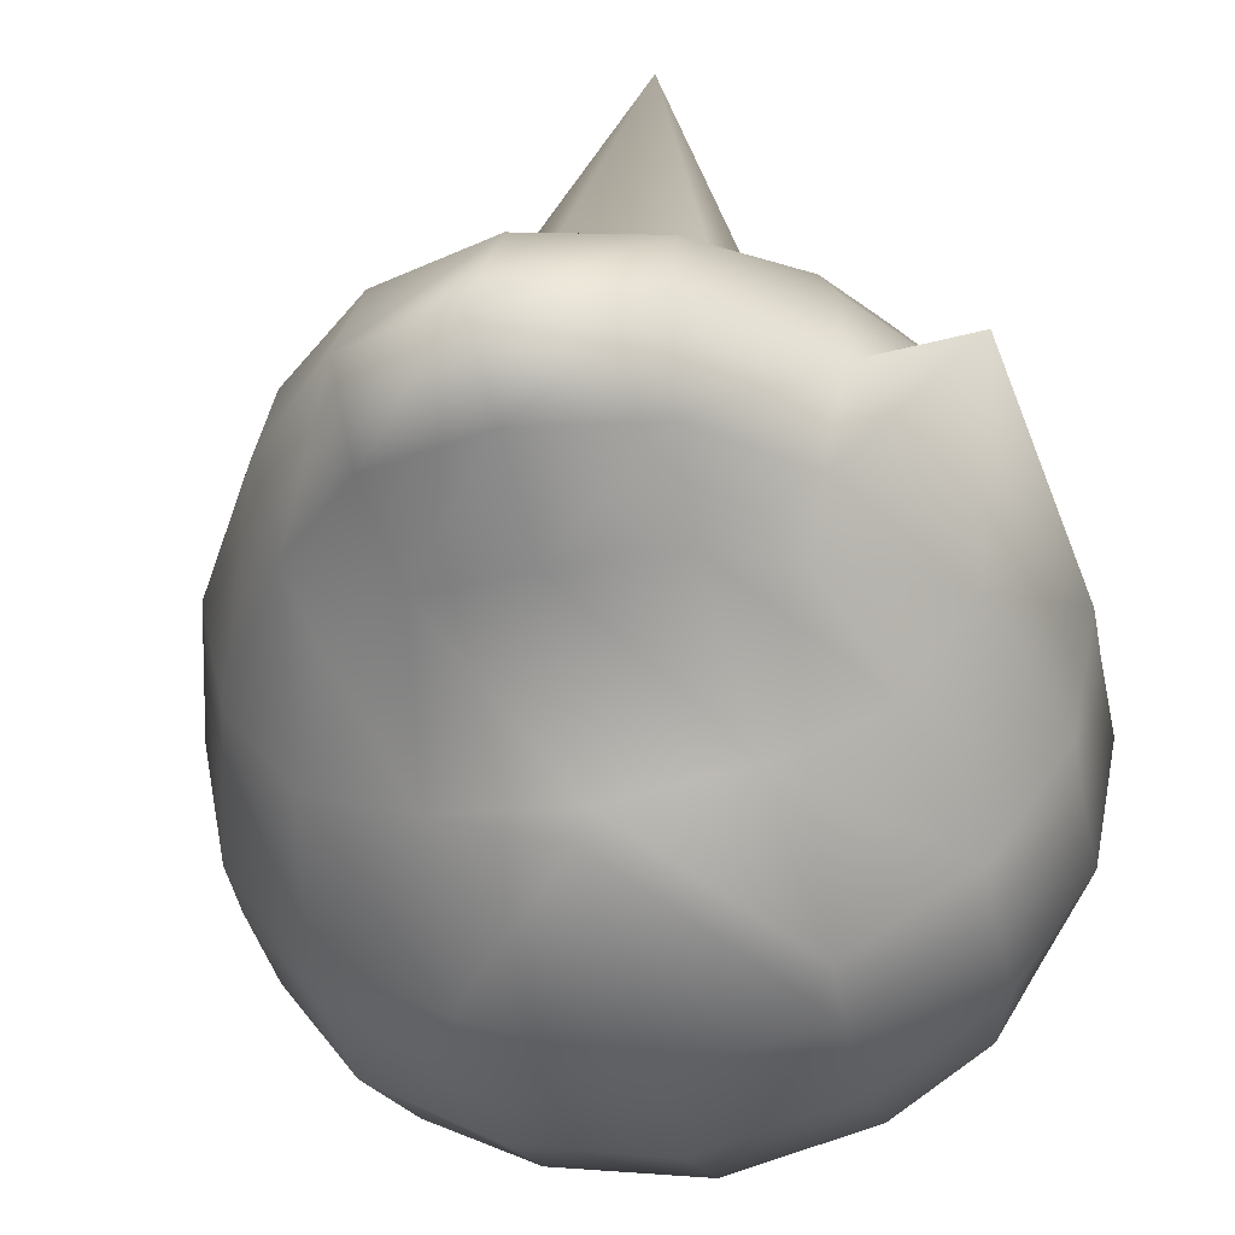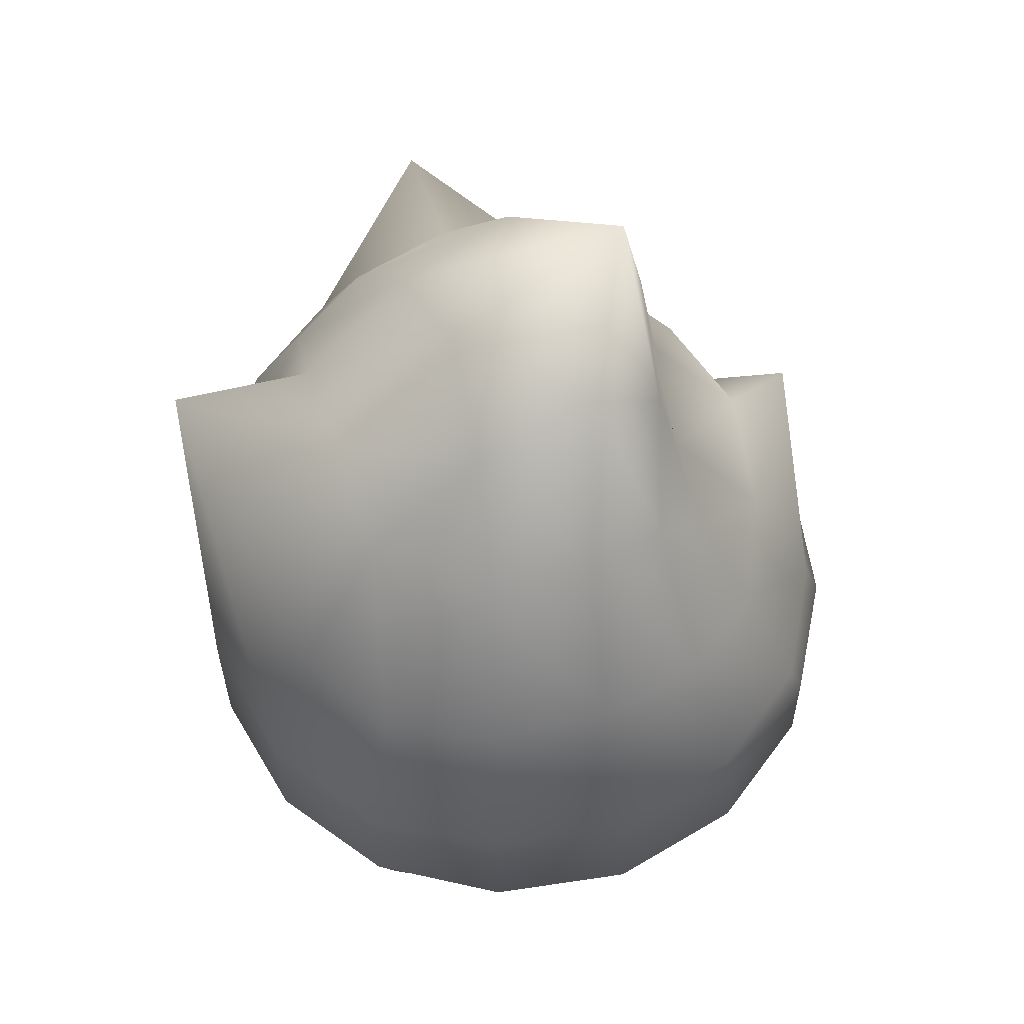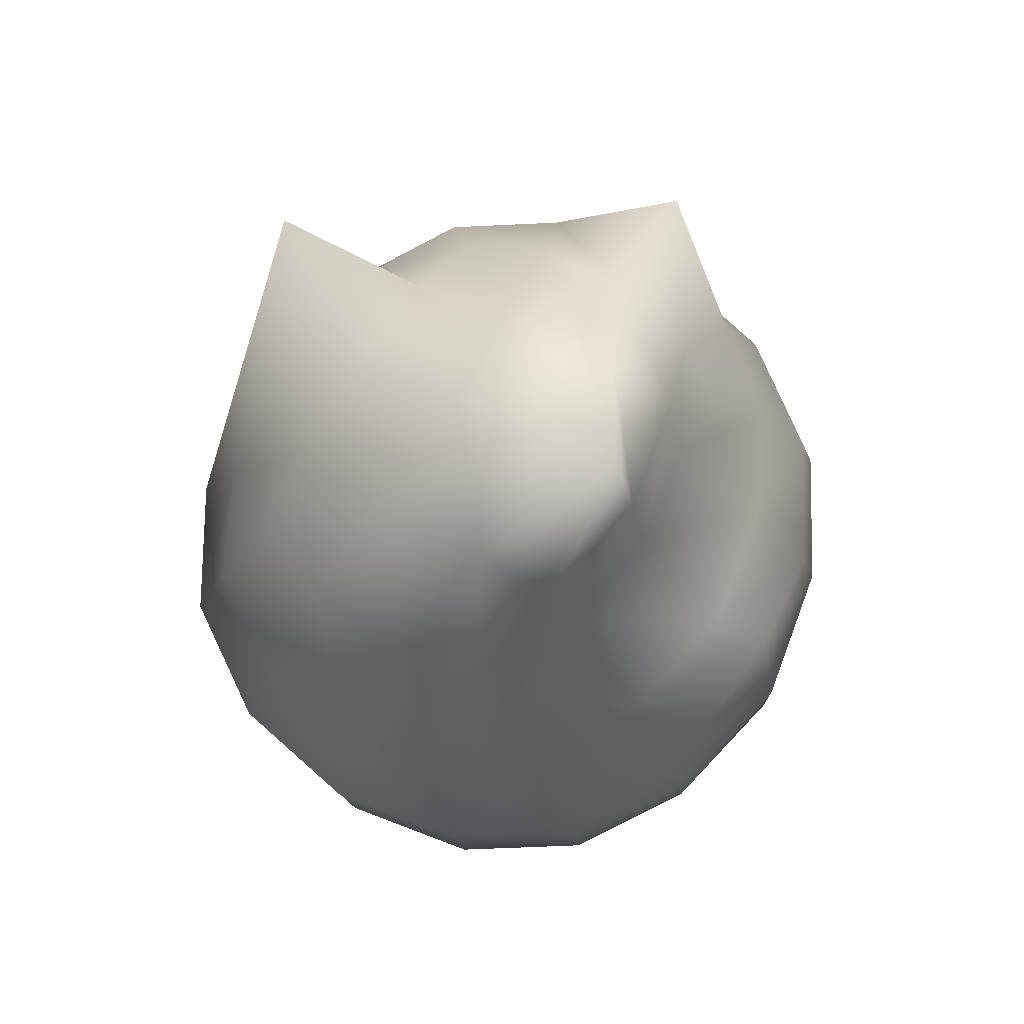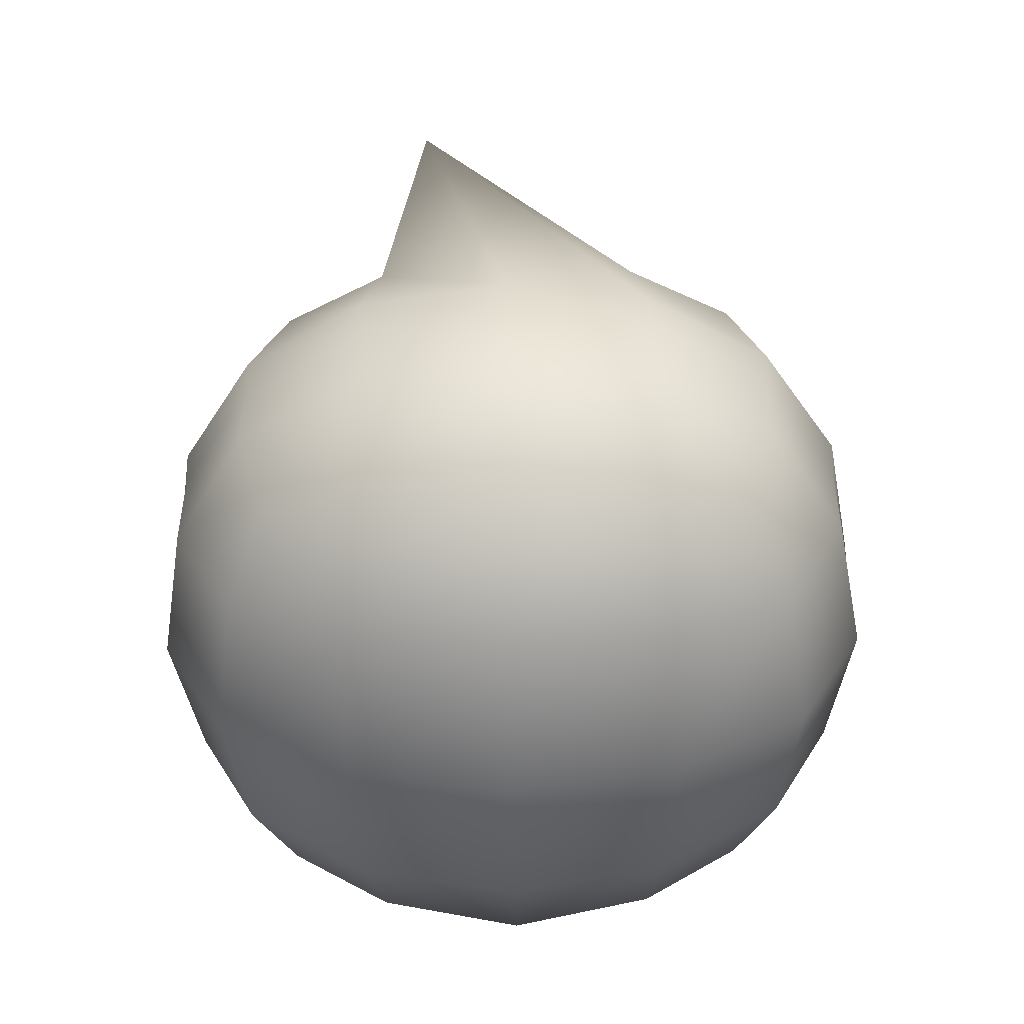
<metadata>
{"format":"obj","ext":"obj","renderer":"f3d","projection":"perspective","resolution":1024,"background":"white","views":[{"elev":-41.9,"azim":-166.9,"up":"+Z"},{"elev":57.1,"azim":70.3,"up":"+Y"},{"elev":77.0,"azim":121.8,"up":"+Y"},{"elev":-54.0,"azim":1.1,"up":"+Y"}]}
</metadata>
<code>
o Cube
v -0.446 -0.603 0.4412
v -0.3678 0.281 0.3418
v -0.4432 -0.5928 -0.4317
v -0.3395 0.3089 -0.2459
v 0.4461 -0.6031 0.4412
v 0.3717 0.2812 0.3418
v 0.4437 -0.5928 -0.4317
v 0.346 0.309 -0.2459
v -0.5161 -0.6529 -0.2604
v -0.5537 -0.6843 -0.000779
v -0.5177 -0.6581 0.2628
v -0.4955 -0.4389 0.4882
v -0.5029 -0.1918 0.4946
v -0.4455 0.07422 0.4309
v -0.4062 0.3739 0.1946
v -0.4145 0.4265 0.008057
v -0.3727 0.3881 -0.1463
v -0.4261 0.1056 -0.3376
v -0.4922 -0.1668 -0.4339
v -0.4901 -0.4231 -0.4645
v 0.2651 -0.6527 -0.5066
v 7.2e-05 -0.6826 -0.5476
v -0.2648 -0.6527 -0.5066
v -0.196 0.3894 -0.2435
v 0.002225 0.4333 -0.2752
v 0.2012 0.3894 -0.2435
v 0.431 0.1056 -0.3376
v 0.4948 -0.1668 -0.4339
v 0.4912 -0.4231 -0.4645
v 0.5179 -0.6581 0.2628
v 0.554 -0.6844 -0.000779
v 0.5165 -0.6529 -0.2604
v 0.3804 0.3882 -0.1463
v 0.4208 0.4266 0.008057
v 0.4112 0.374 0.1946
v 0.4481 0.07425 0.4309
v 0.5041 -0.1919 0.4946
v 0.496 -0.439 0.4882
v -0.2665 -0.6642 0.5135
v -0 -0.6949 0.5503
v 0.2666 -0.6643 0.5135
v 0.2186 0.3558 0.3664
v 0.001899 0.3953 0.3725
v -0.2147 0.3557 0.3664
v -0.6327 -0.4479 0.2688
v -0.6418 -0.1798 0.2757
v -0.5576 0.1083 0.2461
v -0.6792 -0.4569 0.003826
v -0.6848 -0.1715 0.01923
v -0.6186 0.4429 0.01261
v -0.6293 -0.4402 -0.2556
v -0.6343 -0.1679 -0.2299
v -0.5426 0.1233 -0.1767
v -0.2695 -0.4392 -0.6002
v -0.2675 -0.1651 -0.5645
v -0.2322 0.127 -0.4318
v 0.000371 -0.4534 -0.6562
v 0.005017 0.2068 -0.5861
v 0.002147 0.1457 -0.48
v 0.2704 -0.4392 -0.6002
v 0.2699 -0.1651 -0.5645
v 0.2369 0.127 -0.4318
v 0.6303 -0.4402 -0.2556
v 0.6368 -0.1679 -0.2299
v 0.5475 0.1234 -0.1767
v 0.6801 -0.4569 0.003826
v 0.6871 -0.1715 0.01923
v 0.591 0.1356 0.02821
v 0.6335 -0.4479 0.2688
v 0.6436 -0.1799 0.2757
v 0.561 0.1083 0.2461
v 0.2737 -0.4619 0.6264
v 0.2761 -0.2048 0.6313
v 0.2485 0.07406 0.534
v 4e-05 -0.4787 0.6748
v 0.000362 -0.2123 0.6772
v -0.167 0.4662 0.6476
v -0.2735 -0.4618 0.6264
v -0.2752 -0.2048 0.6313
v -0.2462 0.07406 0.534
v -0.2908 -0.7799 -0.2892
v 7e-06 -0.8228 -0.3093
v 0.2909 -0.7799 -0.2892
v -0.3097 -0.8241 -0.001039
v -0 -0.871 -0.000591
v 0.3097 -0.8242 -0.001039
v -0.2915 -0.7849 0.2891
v 0 -0.828 0.3077
v 0.2915 -0.7849 0.2891
v 0.2126 0.5864 -0.1935
v 0.002287 0.6712 -0.2333
v -0.2073 0.5864 -0.1935
v 0.2261 0.6667 -0.06472
v 0.002076 0.8434 -0.2053
v -0.221 0.6667 -0.06472
v 0.2198 0.5722 0.1486
v 0.002206 0.6579 0.1154
v -0.215 0.5722 0.1486
v -0.4971 -0.2559 0.4897
v -0.4913 -0.2393 -0.4632
v 0.4925 -0.2393 -0.4632
v 0.4976 -0.2559 0.4897
v -0.6347 -0.2632 0.2698
v -0.681 -0.271 0.004963
v -0.6309 -0.2552 -0.2542
v -0.2699 -0.2541 -0.5988
v 0.000718 -0.2394 -0.6523
v 0.2709 -0.2541 -0.5988
v 0.6321 -0.2553 -0.2542
v 0.682 -0.271 0.004963
v 0.6355 -0.2633 0.2698
v 0.2744 -0.2781 0.628
v 6.4e-05 -0.2943 0.6763
v -0.2742 -0.278 0.628
f 103 104 49 46
f 46 49 50 47
f 104 105 52 49
f 49 52 53 50
f 1 11 45 12
f 99 103 46 13
f 13 46 47 14
f 14 47 15 2
f 47 50 16 15
f 50 53 17 16
f 53 18 4 17
f 52 19 18 53
f 105 100 19 52
f 9 3 20 51
f 10 9 51 48
f 11 10 48 45
f 106 107 58 55
f 55 58 59 56
f 107 108 61 58
f 58 61 62 59
f 3 23 54 20
f 100 106 55 19
f 19 55 56 18
f 18 56 24 4
f 56 59 25 24
f 59 62 26 25
f 62 27 8 26
f 61 28 27 62
f 108 101 28 61
f 21 7 29 60
f 22 21 60 57
f 23 22 57 54
f 109 110 67 64
f 64 67 68 65
f 110 111 70 67
f 67 70 71 68
f 7 32 63 29
f 101 109 64 28
f 28 64 65 27
f 27 65 33 8
f 65 68 34 33
f 68 71 35 34
f 71 36 6 35
f 70 37 36 71
f 111 102 37 70
f 30 5 38 69
f 31 30 69 66
f 32 31 66 63
f 112 113 76 73
f 73 76 77 74
f 113 114 79 76
f 76 79 80 77
f 5 41 72 38
f 102 112 73 37
f 37 73 74 36
f 36 74 42 6
f 74 77 43 42
f 77 80 44 43
f 80 14 2 44
f 79 13 14 80
f 114 99 13 79
f 39 1 12 78
f 40 39 78 75
f 41 40 75 72
f 81 84 85 82
f 82 85 86 83
f 84 87 88 85
f 85 88 89 86
f 3 9 81 23
f 23 81 82 22
f 22 82 83 21
f 21 83 32 7
f 83 86 31 32
f 86 89 30 31
f 89 41 5 30
f 88 40 41 89
f 87 39 40 88
f 11 1 39 87
f 10 11 87 84
f 9 10 84 81
f 90 93 94 91
f 91 94 95 92
f 93 96 97 94
f 94 97 98 95
f 8 33 90 26
f 26 90 91 25
f 25 91 92 24
f 24 92 17 4
f 92 95 16 17
f 95 98 15 16
f 98 44 2 15
f 97 43 44 98
f 96 42 43 97
f 35 6 42 96
f 34 35 96 93
f 33 34 93 90
f 78 12 99 114
f 38 72 112 102
f 75 78 114 113
f 72 75 113 112
f 69 38 102 111
f 29 63 109 101
f 66 69 111 110
f 63 66 110 109
f 60 29 101 108
f 20 54 106 100
f 57 60 108 107
f 54 57 107 106
f 51 20 100 105
f 12 45 103 99
f 48 51 105 104
f 45 48 104 103
o Cube.001
v -0.3029 -0.6062 0.3035
v -0.3523 -0.64 0.1863
v -0.3327 -0.5095 0.3305
v -0.1847 -0.6444 0.3534
v 5.1e-05 -0.665 0.3803
v -0.1875 -0.5252 0.4205
v -0.2055 -0.7187 0.2083
v -0.2193 -0.7459 0.003285
v 4.8e-05 -0.7485 0.2225
v 4.7e-05 -0.7783 0.003567
v 0.2056 -0.7187 0.2083
v 0.2195 -0.7459 0.00328
v 0.3526 -0.64 0.1863
v 0.1848 -0.6444 0.3534
v 0.3032 -0.6062 0.3035
v 0.1878 -0.5252 0.4205
v 8.3e-05 -0.5361 0.4541
v 0.3333 -0.5095 0.3304
v 0.1877 -0.3957 0.4187
v 0.1866 -0.3493 0.4229
v 0.3337 -0.3741 0.3294
v 0.000121 -0.4107 0.4514
v 0.000806 -0.3506 0.4523
v -0.1873 -0.3958 0.4188
v -0.1819 -0.3454 0.4243
v -0.333 -0.3745 0.3294
v -0.3397 -0.3398 0.3324
v -0.4213 -0.3808 0.1869
v -0.428 -0.3292 0.1909
v -0.4222 -0.514 0.1874
v -0.4522 -0.3909 0.009353
v -0.4563 -0.326 0.02003
v -0.4543 -0.5192 0.007338
v -0.4199 -0.3854 -0.1632
v -0.4241 -0.3312 -0.1456
v -0.4199 -0.5095 -0.1677
v -0.3319 -0.3826 -0.2989
v -0.3292 -0.5005 -0.3024
v -0.3345 -0.3422 -0.2792
v -0.1823 -0.3935 -0.3897
v -0.176 -0.3429 -0.3691
v -0.1834 -0.5121 -0.3915
v 0.0007 -0.3786 -0.4258
v 0.00325 -0.06014 -0.3898
v 0.000354 -0.5212 -0.4309
v 0.1833 -0.3931 -0.3897
v 0.1779 -0.3424 -0.369
v 0.1842 -0.5121 -0.3916
v 0.333 -0.382 -0.2987
v 0.3302 -0.5004 -0.3024
v 0.3365 -0.3413 -0.279
v 0.421 -0.3846 -0.1631
v 0.4261 -0.33 -0.1455
v 0.4209 -0.5094 -0.1678
v 0.4531 -0.3902 0.009269
v 0.4582 -0.3249 0.01987
v 0.4552 -0.5191 0.007275
v 0.4221 -0.3802 0.1868
v 0.4295 -0.3284 0.1907
v 0.423 -0.5139 0.1873
v 0.3701 -0.1236 0.1672
v 0.3408 -0.3393 0.3323
v 0.3031 -0.1518 0.2832
v 0.2475 0.003609 0.214
v 0.1589 -0.1496 0.353
v -0.1062 0.1403 0.466
v 0.1347 0.05364 0.2349
v -0.004414 0.06936 0.2446
v 0.134 0.2227 0.06817
v 0.1148 0.2988 -0.04453
v 0.001916 0.285 0.03409
v 0.263 0.07431 0.1193
v 0.2582 0.1189 0.01233
v 0.2365 0.09832 -0.05974
v 0.3878 -0.1027 0.029
v 0.3621 -0.1136 -0.09901
v 0.2923 -0.1317 -0.2001
v 0.2303 0.03226 -0.1207
v 0.1497 -0.1252 -0.2733
v 0.002106 -0.1248 -0.3128
v 0.1301 0.107 -0.1033
v 0.001939 0.1475 -0.1209
v 0.1163 0.2734 -0.07284
v 0.001992 0.3464 -0.08552
v -0.1116 0.2737 -0.07286
v 0.00187 0.425 -0.1305
v -0.1103 0.299 -0.0444
v -0.1298 0.2227 0.06831
v -0.2529 0.1187 0.01271
v -0.2587 0.074 0.1196
v -0.2301 0.09823 -0.05965
v -0.4162 0.2039 0.01375
v -0.3672 -0.1241 0.1676
v -0.3582 -0.1143 -0.09898
v -0.2883 -0.1321 -0.2003
v -0.2247 0.03191 -0.121
v -0.1459 -0.1253 -0.2733
v -0.1254 0.107 -0.1034
v -0.3008 -0.1521 0.2834
v -0.2442 0.00329 0.2143
v -0.1444 -0.1421 0.3571
v -0.1177 0.05032 0.2499
v 0.3788 -0.6577 0.003746
v 0.351 -0.6377 -0.1748
v 0.301 -0.6029 -0.285
v 0.2049 -0.7156 -0.1994
v 5.4e-05 -0.7451 -0.2149
v 0.1827 -0.6399 -0.3371
v 0.000115 -0.6598 -0.367
v -0.1823 -0.64 -0.337
v -0.3004 -0.603 -0.285
v -0.2047 -0.7156 -0.1994
v -0.3505 -0.6379 -0.1747
v -0.3784 -0.6577 0.003774
f 116 115 118 121
f 115 116 144 117
f 118 115 117 120
f 121 118 119 123
f 119 118 120 131
f 228 116 121 122
f 122 121 123 124
f 124 123 125 126
f 123 119 128 125
f 126 125 127 217
f 125 128 129 127
f 128 119 131 130
f 129 128 130 132
f 130 131 136 133
f 132 130 133 135
f 135 133 134 176
f 133 136 137 134
f 136 138 139 137
f 131 120 138 136
f 138 140 141 139
f 120 117 140 138
f 140 142 143 141
f 117 144 142 140
f 142 145 146 143
f 144 147 145 142
f 145 148 149 146
f 147 150 148 145
f 148 151 153 149
f 150 152 151 148
f 152 156 154 151
f 151 154 155 153
f 154 157 158 155
f 156 159 157 154
f 157 160 161 158
f 159 162 160 157
f 160 163 165 161
f 162 164 163 160
f 164 168 166 163
f 163 166 167 165
f 166 169 170 167
f 168 171 169 166
f 169 172 173 170
f 171 174 172 169
f 172 135 176 173
f 174 132 135 172
f 217 127 174 171
f 127 129 132 174
f 170 173 175 189
f 173 176 177 175
f 176 134 179 177
f 177 179 181 178
f 175 177 178 186
f 134 137 180 179
f 179 180 182 181
f 186 178 181 183
f 183 181 182 185
f 187 186 183 184
f 184 183 185 200
f 189 175 186 187
f 188 187 184 197
f 190 189 187 188
f 167 170 189 190
f 165 167 190 191
f 191 190 188 192
f 193 191 192 195
f 161 165 191 193
f 194 193 195 196
f 158 161 193 194
f 195 197 198 196
f 192 188 197 195
f 197 184 200 198
f 196 198 199 212
f 198 200 201 199
f 200 185 202 201
f 199 201 203 205
f 201 202 204 203
f 207 206 203 204
f 206 208 205 203
f 143 146 206 207
f 146 149 208 206
f 149 153 209 208
f 208 209 210 205
f 209 211 212 210
f 153 155 211 209
f 155 158 194 211
f 211 194 196 212
f 212 199 205 210
f 141 143 207 213
f 213 207 204 214
f 139 141 213 215
f 215 213 214 216
f 180 215 216 182
f 137 139 215 180
f 185 182 216 202
f 202 216 214 204
f 218 217 171 168
f 220 126 217 218
f 222 220 218 219
f 219 218 168 164
f 223 221 220 222
f 221 124 126 220
f 222 219 164 162
f 223 222 162 159
f 224 226 221 223
f 224 223 159 156
f 225 227 226 224
f 225 224 156 152
f 226 122 124 221
f 227 228 122 226
f 227 225 152 150
f 228 227 150 147
f 116 228 147 144
o Cube.002
v -0.4622 -0.6183 0.4571
v -0.5363 -0.6762 0.2713
v -0.5145 -0.4445 0.5071
v -0.2754 -0.6825 0.5319
v -2e-06 -0.7143 0.5696
v -0.283 -0.4682 0.6512
v -0.3003 -0.8094 0.2975
v -0.3187 -0.8499 -0.001284
v -1e-06 -0.854 0.3163
v -1e-06 -0.8984 -0.000815
v 0.3003 -0.8094 0.2974
v 0.3188 -0.8499 -0.001284
v 0.5365 -0.6762 0.2713
v 0.2754 -0.6825 0.5319
v 0.4623 -0.6183 0.4571
v 0.2832 -0.4682 0.6512
v 3.9e-05 -0.4858 0.7012
v 0.515 -0.4446 0.5071
v 0.2841 -0.279 0.6536
v 0.2865 -0.2024 0.6565
v 0.5168 -0.2576 0.5091
v 5.8e-05 -0.2947 0.7036
v 0.000251 -0.2111 0.7045
v -0.2839 -0.2789 0.6535
v -0.2866 -0.2031 0.6561
v -0.5163 -0.2574 0.5091
v -0.5217 -0.1889 0.5142
v -0.6602 -0.2648 0.2795
v -0.6671 -0.1772 0.2857
v -0.6577 -0.4541 0.2781
v -0.7083 -0.2716 0.004464
v -0.7119 -0.1679 0.019
v -0.7057 -0.4637 0.003575
v -0.656 -0.254 -0.265
v -0.659 -0.1623 -0.2401
v -0.654 -0.446 -0.2656
v -0.5096 -0.2354 -0.4831
v -0.5089 -0.4276 -0.4838
v -0.5101 -0.1583 -0.4527
v -0.28 -0.2506 -0.624
v -0.2786 -0.1561 -0.5878
v -0.2793 -0.4441 -0.6253
v 0.000704 -0.2367 -0.6795
v 0.005227 0.2222 -0.6087
v 0.00037 -0.459 -0.6829
v 0.281 -0.2507 -0.624
v 0.2811 -0.1563 -0.5878
v 0.2802 -0.4441 -0.6253
v 0.5108 -0.2355 -0.4831
v 0.51 -0.4277 -0.4838
v 0.5127 -0.1585 -0.4528
v 0.6572 -0.2542 -0.265
v 0.6617 -0.1626 -0.2401
v 0.6551 -0.4461 -0.2656
v 0.7093 -0.2718 0.004485
v 0.7142 -0.1681 0.01904
v 0.7066 -0.4638 0.00359
v 0.661 -0.265 0.2795
v 0.6689 -0.1774 0.2857
v 0.6584 -0.4542 0.2782
v 0.5841 0.1193 0.2558
v 0.5229 -0.1892 0.5142
v 0.4647 0.08516 0.4497
v 0.3865 0.296 0.3594
v 0.2602 0.08431 0.5565
v -0.1746 0.4852 0.6658
v 0.2299 0.3736 0.3838
v 0.003352 0.4174 0.3886
v 0.2316 0.5924 0.1629
v 0.2441 0.6873 -0.06609
v 0.002225 0.68 0.1314
v 0.4301 0.3904 0.2056
v 0.4429 0.4427 0.007475
v 0.3994 0.4016 -0.1607
v 0.6159 0.147 0.02759
v 0.5698 0.1349 -0.1875
v 0.4468 0.1179 -0.3562
v 0.3597 0.3226 -0.2653
v 0.2484 0.1421 -0.4515
v 0.002094 0.1646 -0.4998
v 0.2101 0.401 -0.2667
v 0.002214 0.4438 -0.3005
v 0.2271 0.5967 -0.2143
v 0.002275 0.6804 -0.2591
v -0.2219 0.5966 -0.2143
v 0.002051 0.8693 -0.2143
v -0.239 0.6872 -0.06612
v -0.2268 0.5923 0.1628
v -0.4366 0.4426 0.007379
v -0.4251 0.3903 0.2055
v -0.3917 0.4014 -0.1608
v -0.6434 0.4543 0.0119
v -0.5806 0.1193 0.2557
v -0.5648 0.135 -0.1875
v -0.4419 0.118 -0.3561
v -0.3533 0.3226 -0.2652
v -0.2437 0.1421 -0.4515
v -0.2049 0.401 -0.2666
v -0.4622 0.08519 0.4496
v -0.3827 0.296 0.3593
v -0.2611 0.08243 0.5554
v -0.2295 0.3741 0.3802
v 0.5736 -0.7034 -0.001088
v 0.5353 -0.6705 -0.2697
v 0.46 -0.6067 -0.4487
v 0.2998 -0.8041 -0.2983
v 6e-06 -0.8485 -0.3186
v 0.2742 -0.6696 -0.526
v 6.9e-05 -0.7008 -0.568
v -0.2739 -0.6696 -0.526
v -0.4595 -0.6066 -0.4487
v -0.2997 -0.8041 -0.2983
v -0.5349 -0.6705 -0.2697
v -0.5733 -0.7034 -0.001095
f 230 229 232 235
f 229 230 258 231
f 232 229 231 234
f 235 232 233 237
f 233 232 234 245
f 342 230 235 236
f 236 235 237 238
f 238 237 239 240
f 237 233 242 239
f 240 239 241 331
f 239 242 243 241
f 242 233 245 244
f 243 242 244 246
f 244 245 250 247
f 246 244 247 249
f 249 247 248 290
f 247 250 251 248
f 250 252 253 251
f 245 234 252 250
f 252 254 255 253
f 234 231 254 252
f 254 256 257 255
f 231 258 256 254
f 256 259 260 257
f 258 261 259 256
f 259 262 263 260
f 261 264 262 259
f 262 265 267 263
f 264 266 265 262
f 266 270 268 265
f 265 268 269 267
f 268 271 272 269
f 270 273 271 268
f 271 274 275 272
f 273 276 274 271
f 274 277 279 275
f 276 278 277 274
f 278 282 280 277
f 277 280 281 279
f 280 283 284 281
f 282 285 283 280
f 283 286 287 284
f 285 288 286 283
f 286 249 290 287
f 288 246 249 286
f 331 241 288 285
f 241 243 246 288
f 284 287 289 303
f 287 290 291 289
f 290 248 293 291
f 291 293 295 292
f 289 291 292 300
f 248 251 294 293
f 293 294 296 295
f 300 292 295 297
f 297 295 296 299
f 301 300 297 298
f 298 297 299 314
f 303 289 300 301
f 302 301 298 311
f 304 303 301 302
f 281 284 303 304
f 279 281 304 305
f 305 304 302 306
f 307 305 306 309
f 275 279 305 307
f 308 307 309 310
f 272 275 307 308
f 309 311 312 310
f 306 302 311 309
f 311 298 314 312
f 310 312 313 326
f 312 314 315 313
f 314 299 316 315
f 313 315 317 319
f 315 316 318 317
f 321 320 317 318
f 320 322 319 317
f 257 260 320 321
f 260 263 322 320
f 263 267 323 322
f 322 323 324 319
f 323 325 326 324
f 267 269 325 323
f 269 272 308 325
f 325 308 310 326
f 326 313 319 324
f 255 257 321 327
f 327 321 318 328
f 253 255 327 329
f 329 327 328 330
f 294 329 330 296
f 251 253 329 294
f 299 296 330 316
f 316 330 328 318
f 332 331 285 282
f 334 240 331 332
f 336 334 332 333
f 333 332 282 278
f 337 335 334 336
f 335 238 240 334
f 336 333 278 276
f 337 336 276 273
f 338 340 335 337
f 338 337 273 270
f 339 341 340 338
f 339 338 270 266
f 340 236 238 335
f 341 342 236 340
f 341 339 266 264
f 342 341 264 261
f 230 342 261 258

</code>
